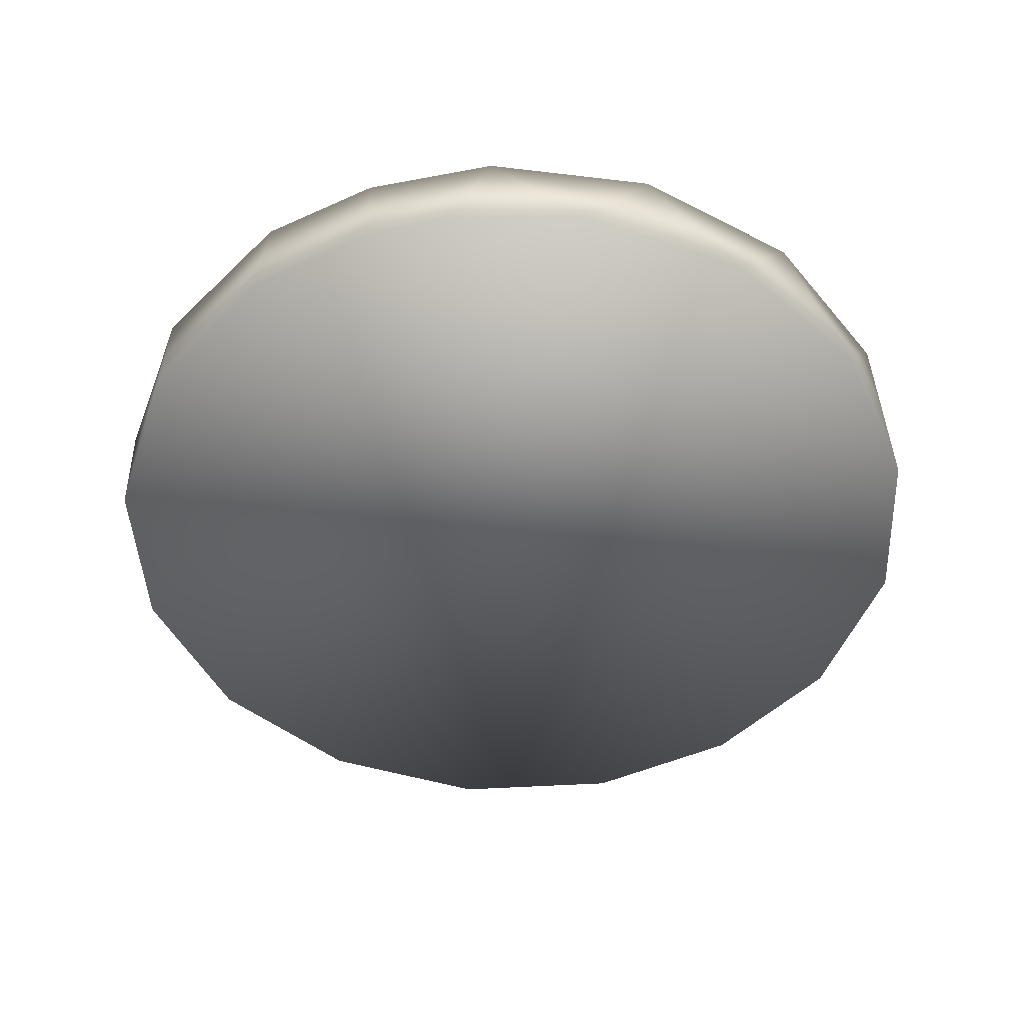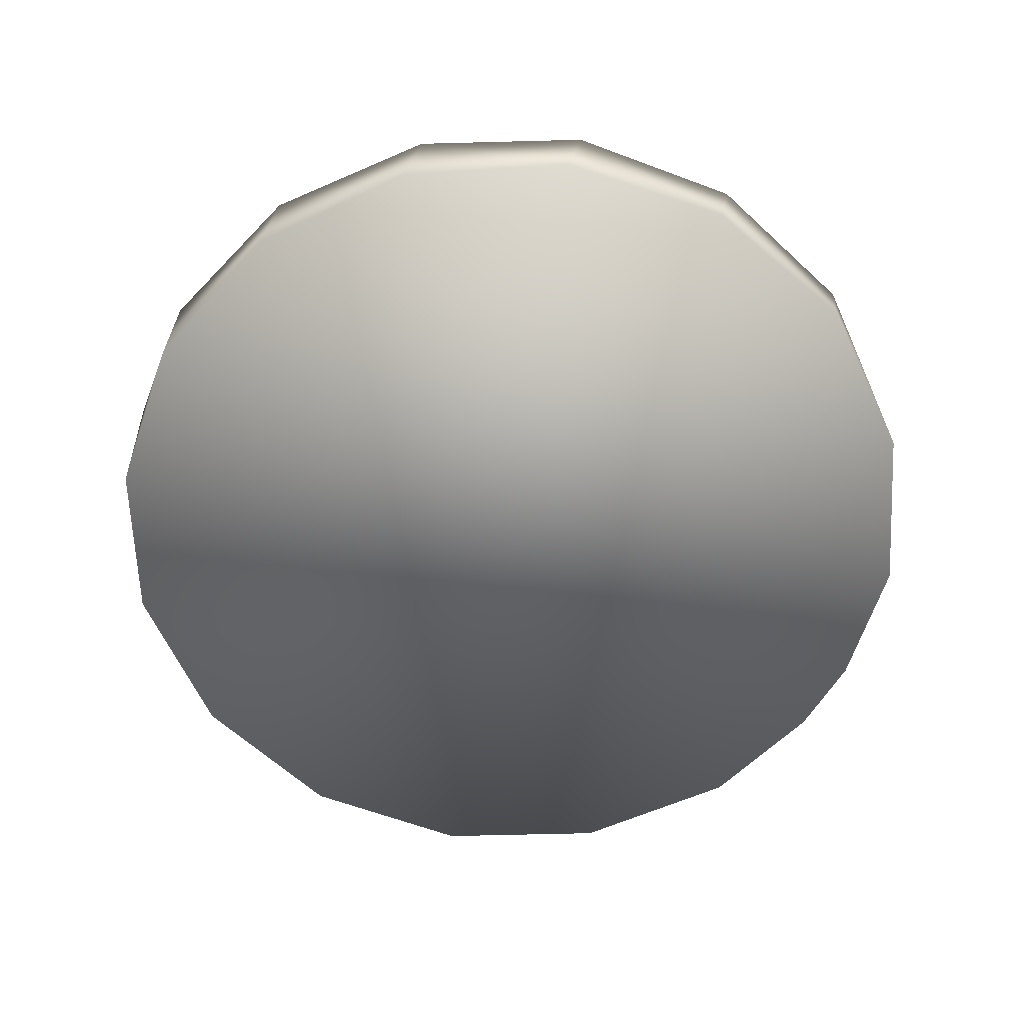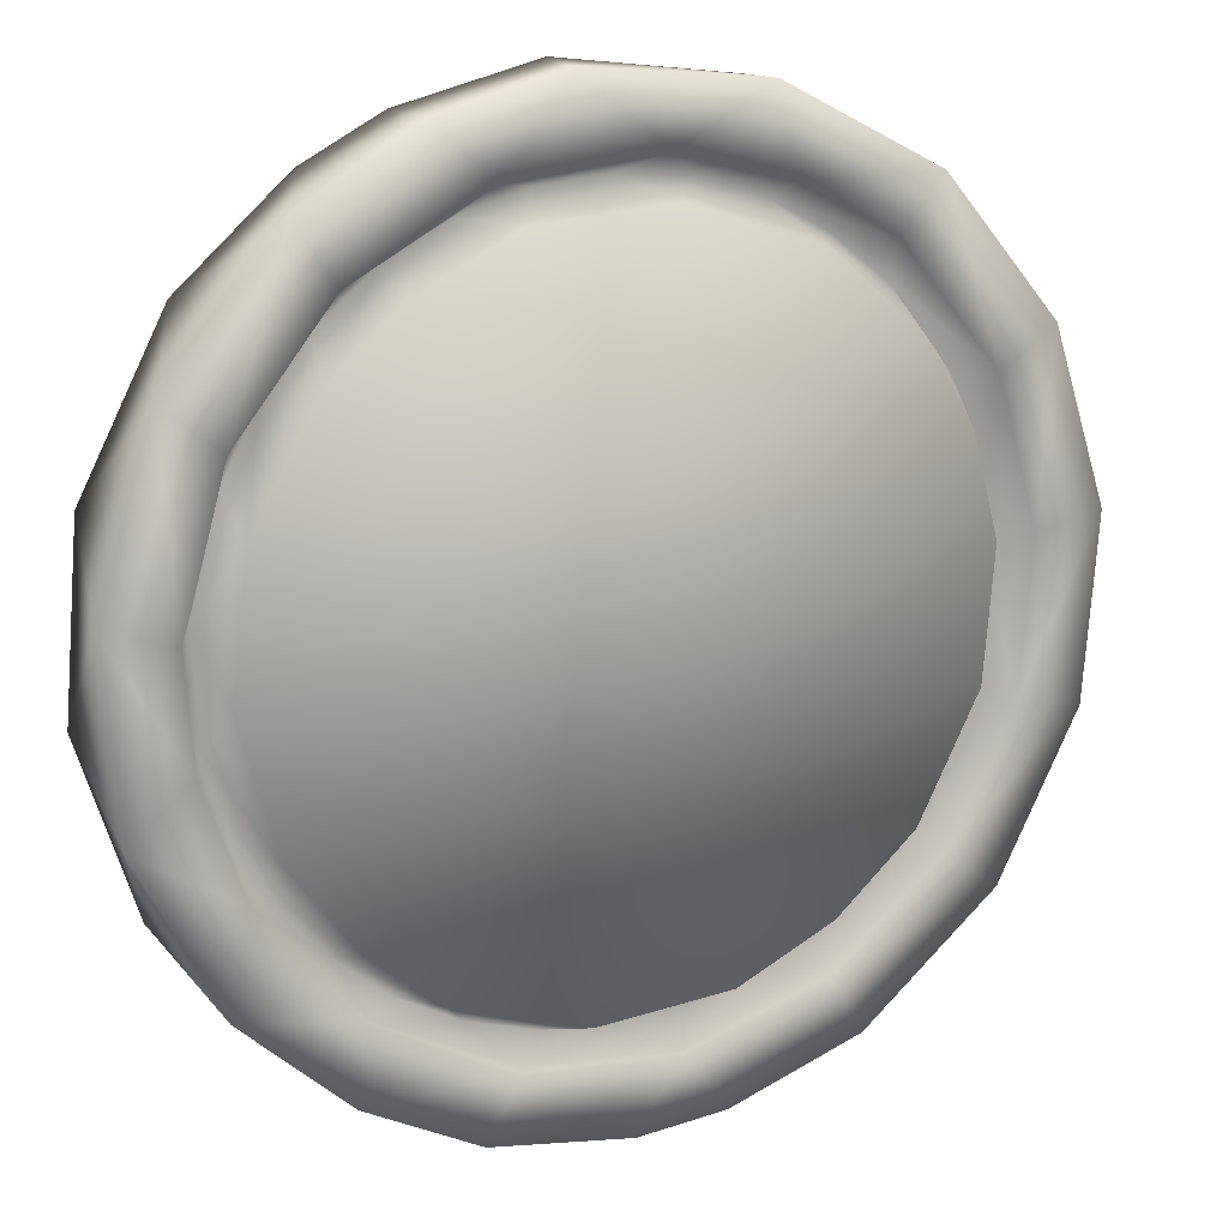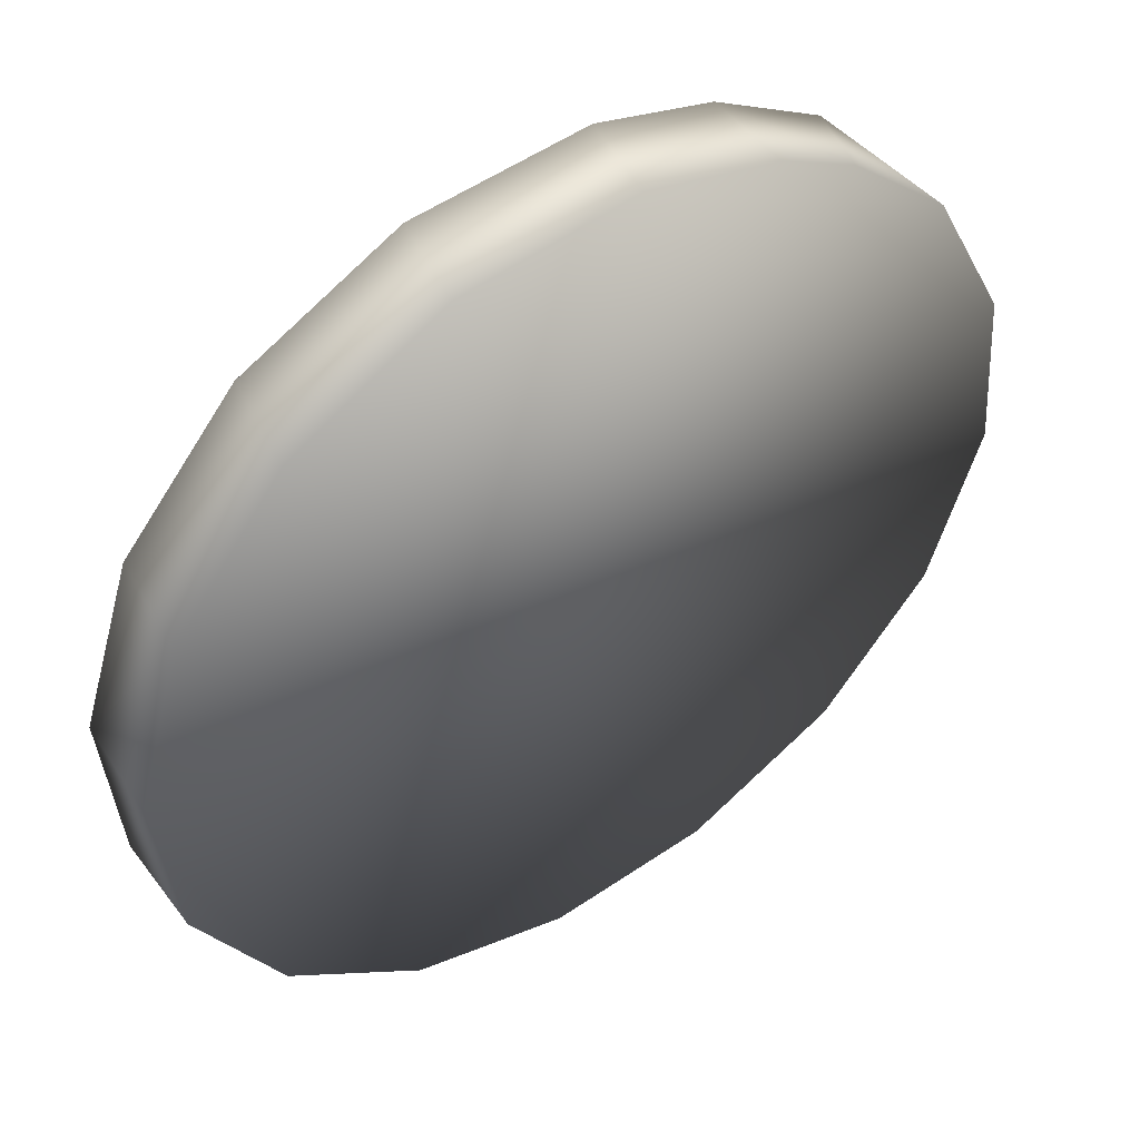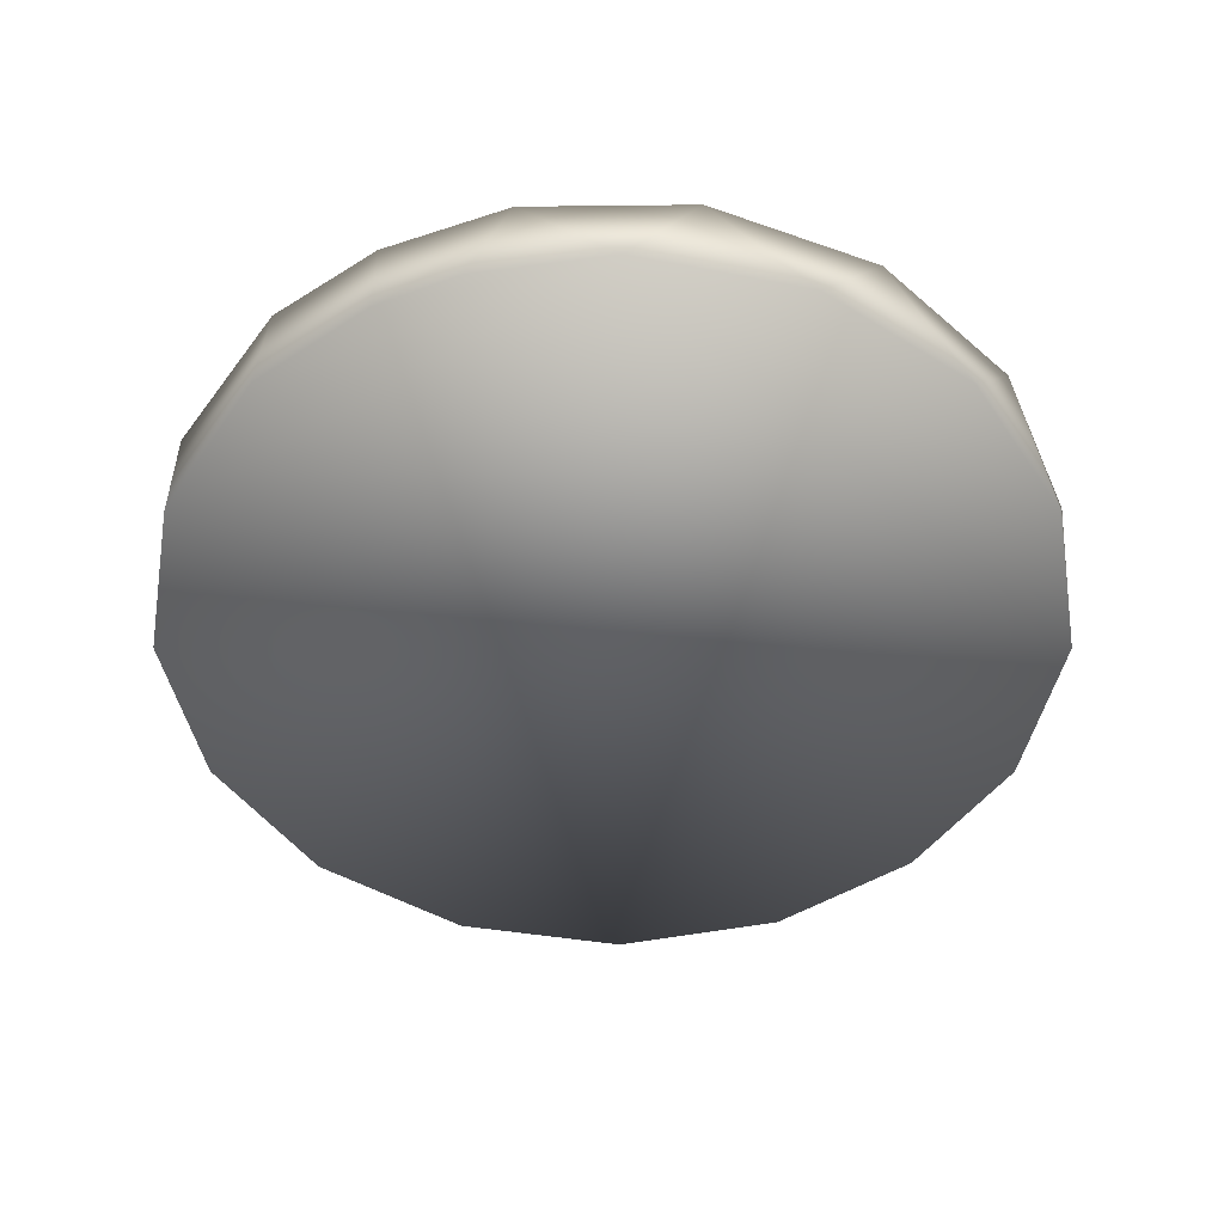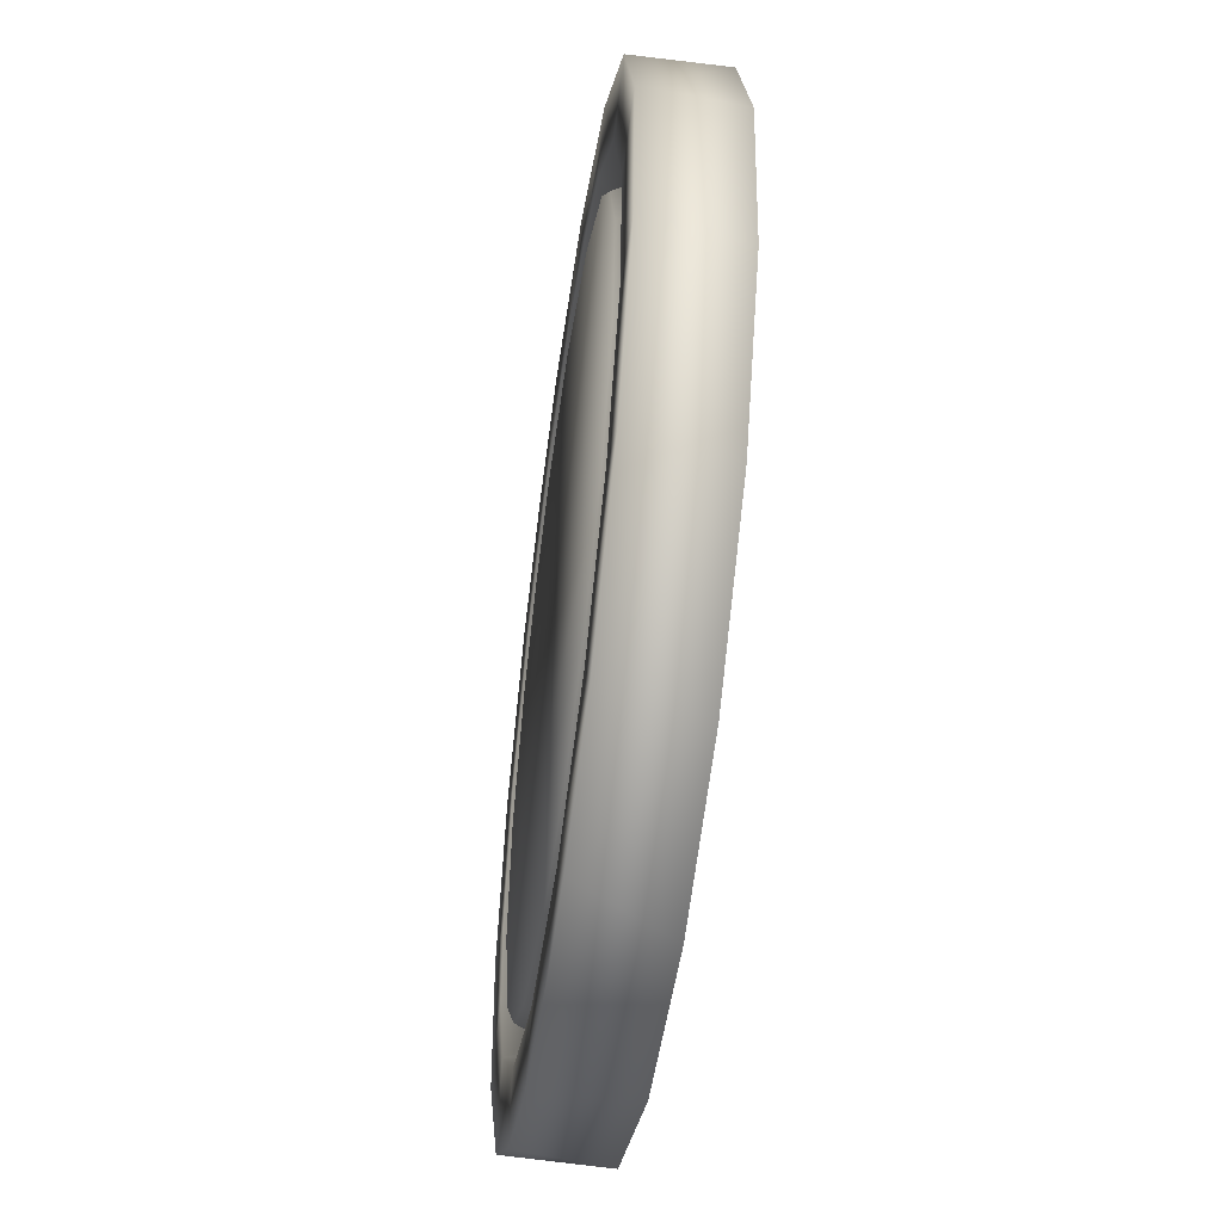
<metadata>
{"format":"obj","ext":"obj","renderer":"f3d","projection":"perspective","resolution":1024,"background":"white","views":[{"elev":-48.5,"azim":42.3,"up":"+Y"},{"elev":-61.3,"azim":-93.1,"up":"+Y"},{"elev":15.5,"azim":154.2,"up":"+Z"},{"elev":48.3,"azim":-34.8,"up":"+Z"},{"elev":-48.3,"azim":50.6,"up":"+Y"},{"elev":-54.3,"azim":-98.0,"up":"+Z"}]}
</metadata>
<code>
o Cylinder_Cylinder.001
v -0.09829 0.0502 -0.998
v 0.8047 0.1502 0.07921
v 0.2746 0.0502 -0.966
v 0.4471 0.1502 0.6692
v 0.6234 0.0502 -0.7874
v 0.6692 0.1502 0.4471
v 0.8773 0.0502 -0.4889
v -0.157 0.1502 0.7893
v 0.9976 0.0502 -0.116
v 0.308 0.1502 0.7435
v 0.966 0.0502 0.2746
v 0.5387 0.2502 -0.5387
v 0.6692 0.1502 -0.4471
v 0.5556 0.0502 0.8315
v 0.3827 0.0502 0.9239
v 0.7435 0.1502 -0.308
v 0.0809 0.0502 1.001
v 0.5691 0.1502 0.5691
v -0.3084 0.0502 0.9558
v -0.308 0.1502 0.7435
v -0.6507 0.0502 0.7651
v -0.7084 0.1517 0.3881
v -0.8939 0.0502 0.4578
v -0.7893 0.1502 0.157
v -1.001 0.0502 0.0809
v -0.7705 0.1517 -0.2424
v -0.9558 0.0502 -0.3084
v -0.6692 0.1502 -0.4471
v -0.7651 0.0502 -0.6507
v 0.5691 0.1502 -0.5691
v -0.4578 0.0502 -0.8939
v 0.4232 0.2502 0.6334
v 2e-06 0.2502 -1
v 0.3084 0.2502 -0.9558
v 0.7893 0.1502 -0.157
v 0.5556 0.2502 -0.8315
v 0.7874 0.2502 -0.6234
v 0.7435 0.1502 0.308
v 0.966 0.2502 -0.2746
v 0.157 0.1502 -0.7893
v 0.9976 0.2502 0.116
v -0.5691 0.1502 0.5691
v 0.8773 0.2502 0.4889
v 1e-06 0.1502 0.8048
v 0.6362 0.2502 0.7752
v 0.08833 0.2502 -0.7599
v 0.3827 0.2502 0.9239
v 0.116 0.2502 0.9976
v 0.157 0.1502 0.7893
v -0.2746 0.2502 0.966
v -0.4471 0.1502 0.6692
v -0.6234 0.2502 0.7874
v 0.308 0.1502 -0.7435
v -0.8773 0.2502 0.4889
v -0.8048 0.1502 4e-06
v -0.9976 0.2502 0.116
v 0.4471 0.1502 -0.6692
v -0.966 0.2502 -0.2746
v -0.506 0.1487 -0.6296
v -0.7874 0.2502 -0.6234
v -0.308 0.1502 -0.7435
v -0.4889 0.2502 -0.8773
v -0.157 0.1502 -0.7893
v -0.1951 0.2502 -0.9808
v 0.7874 0.0502 0.6234
v -0.09843 0.2502 -0.8468
v 0.3724 0.2502 -0.6683
v -0.415 0.2502 -0.7447
v -0.08833 0.2502 0.7599
v -0.658 0.2502 -0.54
v -0.4232 0.2502 -0.6334
v -0.8173 0.2502 -0.2479
v 0.7281 0.2502 0.2349
v -0.8471 0.2502 0.08344
v -0.2092 0.2502 -0.7359
v -0.7532 0.2502 0.4026
v -0.3724 0.2502 0.6683
v -0.5292 0.2502 0.6684
v -0.3248 0.2502 0.7842
v -0.7038 0.2502 0.2915
v -0.06867 0.2502 0.8497
v 0.5828 0.2502 0.4956
v 0.2617 0.2502 0.8113
v 0.7626 0.2502 -0.06162
v 0.5523 0.2502 0.6494
v -0.7602 0.2502 0.07488
v 0.7588 0.2502 0.3886
v -0.5905 0.2502 0.4846
v 0.8497 0.2502 0.06867
v 0.8325 0.2502 -0.1656
v 0.6809 0.2502 -0.3488
v 0.7447 0.2502 -0.415
v -0.5998 0.2502 -0.4749
v 0.5292 0.2502 -0.6684
v -0.7359 0.2502 -0.2092
v 0.2331 0.2502 -0.82
v 0.2092 0.2502 0.7359
v 1e-06 0.1502 -0.8048
f 65 1 3
f 41 39 90
f 65 3 5
f 29 62 31
f 65 5 7
f 48 83 81
f 65 7 9
f 50 48 81
f 65 9 11
f 47 45 85
f 41 90 89
f 21 54 23
f 43 89 87
f 65 14 15
f 65 15 17
f 39 37 92
f 65 17 19
f 45 43 87
f 65 19 21
f 52 79 78
f 65 21 23
f 54 52 76
f 65 23 25
f 56 54 74
f 65 25 27
f 58 56 72
f 65 27 29
f 60 58 70
f 65 29 31
f 62 60 68
f 31 1 65
f 33 1 64
f 48 47 83
f 84 67 46
f 37 94 92
f 84 12 67
f 84 91 12
f 65 45 14
f 15 47 48
f 1 33 3
f 33 34 3
f 23 56 25
f 84 82 73
f 5 37 7
f 84 32 82
f 84 97 32
f 7 39 9
f 84 69 97
f 47 85 83
f 84 77 69
f 11 43 65
f 84 88 77
f 3 34 5
f 84 80 88
f 84 86 80
f 50 81 79
f 84 95 86
f 54 76 74
f 84 93 95
f 9 41 11
f 84 71 93
f 84 75 71
f 14 45 47
f 84 46 75
f 40 98 46
f 27 60 29
f 53 40 46
f 53 46 67
f 57 53 67
f 43 45 65
f 30 57 67
f 30 67 12
f 13 30 12
f 13 12 91
f 16 13 91
f 33 64 66
f 35 16 91
f 35 91 84
f 2 35 84
f 15 48 17
f 34 33 66
f 2 84 73
f 38 2 73
f 39 41 9
f 6 38 73
f 6 73 82
f 18 6 82
f 43 41 89
f 4 18 82
f 4 82 32
f 10 4 32
f 10 32 97
f 49 10 97
f 19 52 21
f 44 49 97
f 44 97 69
f 8 44 69
f 41 43 11
f 20 8 69
f 20 69 77
f 51 20 77
f 25 58 27
f 42 51 77
f 42 77 88
f 22 42 88
f 34 36 5
f 39 92 90
f 22 88 80
f 24 22 80
f 24 80 86
f 55 24 86
f 36 37 5
f 26 55 95
f 55 86 95
f 36 34 96
f 37 39 7
f 28 26 93
f 26 95 93
f 59 28 93
f 64 1 31
f 37 36 94
f 59 93 71
f 61 59 71
f 61 71 75
f 63 61 75
f 14 47 15
f 98 63 75
f 98 75 46
f 29 60 62
f 66 63 98
f 66 68 61
f 66 61 63
f 60 70 68
f 68 59 61
f 68 70 59
f 58 72 70
f 17 48 50
f 70 28 59
f 70 72 28
f 72 26 28
f 64 62 66
f 36 96 94
f 72 74 55
f 72 55 26
f 52 50 79
f 74 24 55
f 74 76 24
f 76 22 24
f 31 62 64
f 56 74 72
f 76 78 42
f 76 42 22
f 19 50 52
f 78 51 42
f 78 79 20
f 78 20 51
f 79 81 8
f 79 8 20
f 23 54 56
f 81 44 8
f 81 83 49
f 81 49 44
f 25 56 58
f 83 10 49
f 83 85 4
f 83 4 10
f 45 87 85
f 85 18 4
f 85 87 6
f 85 6 18
f 17 50 19
f 87 38 6
f 87 89 2
f 87 2 38
f 21 52 54
f 34 66 96
f 89 90 35
f 89 35 2
f 90 92 16
f 90 16 35
f 27 58 60
f 92 13 16
f 92 94 30
f 92 30 13
f 62 68 66
f 94 57 30
f 94 96 53
f 94 53 57
f 52 78 76
f 96 40 53
f 96 66 98
f 96 98 40

</code>
